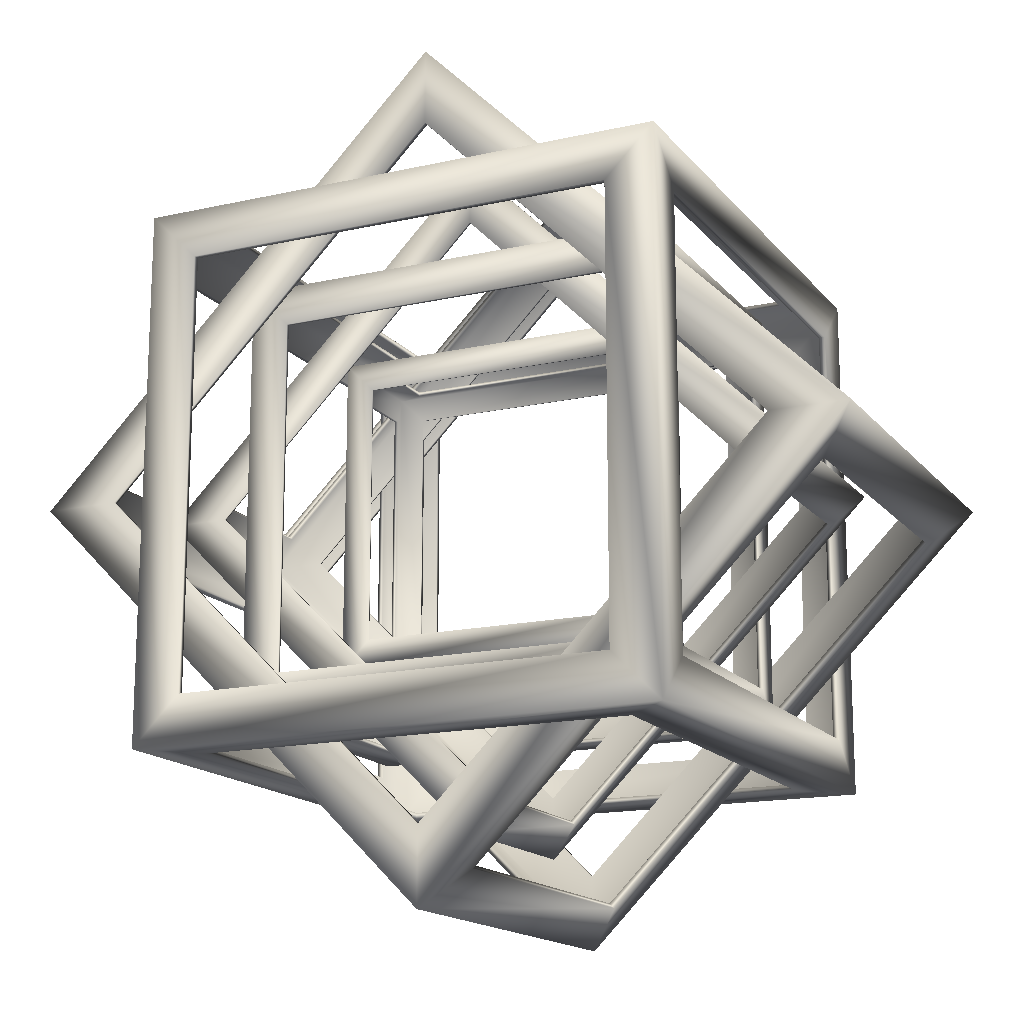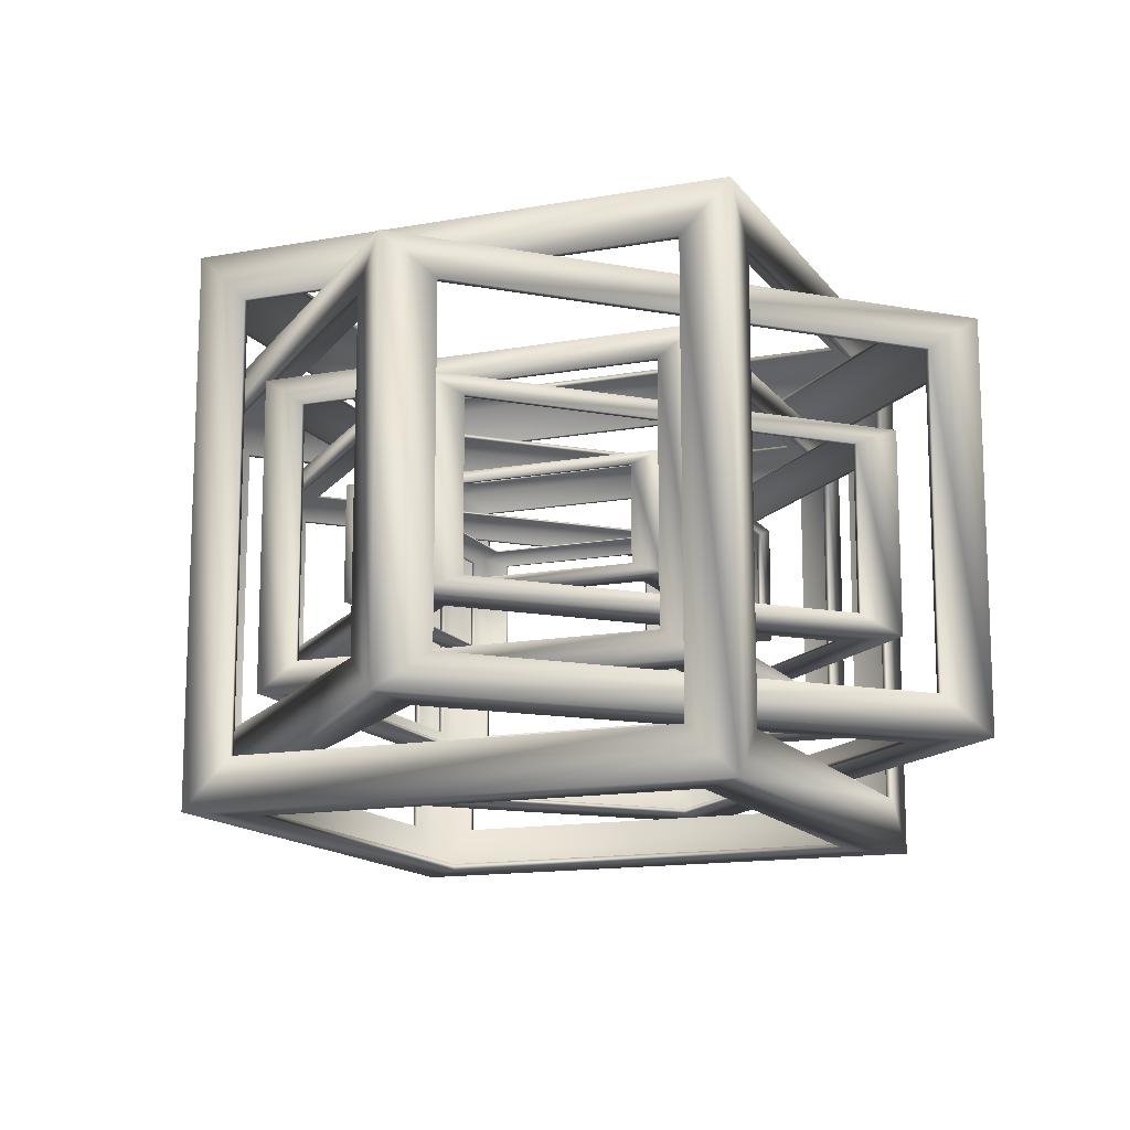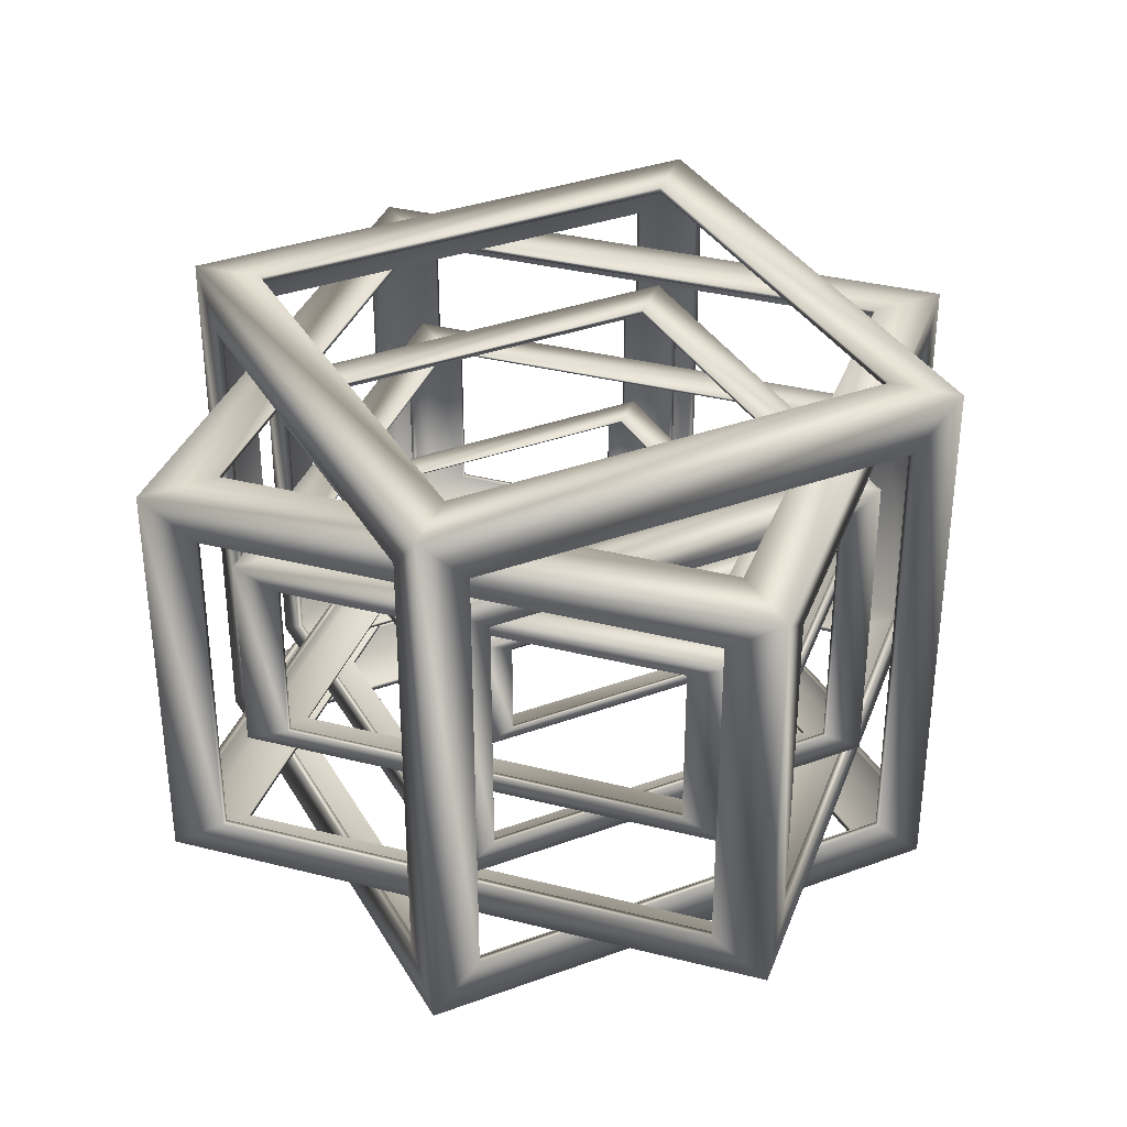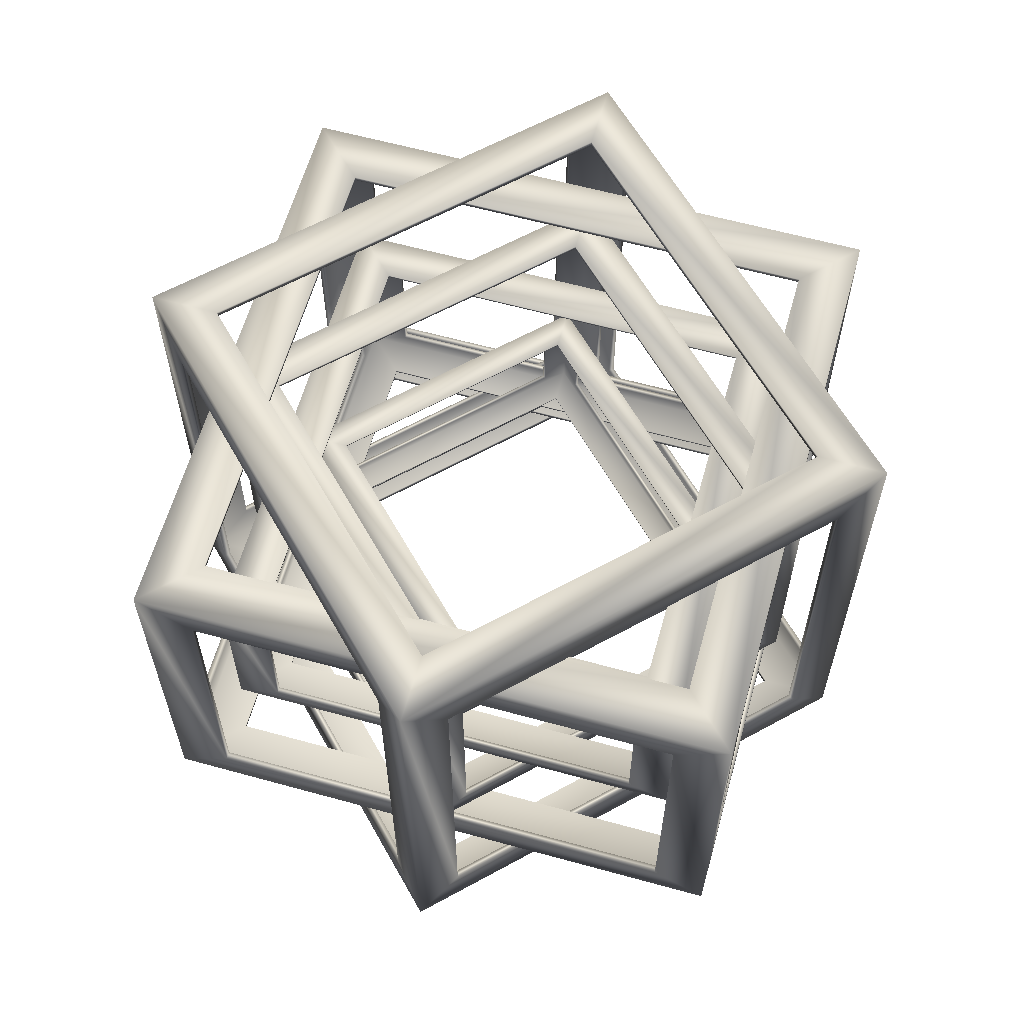
<metadata>
{"format":"obj","ext":"obj","renderer":"f3d","projection":"perspective","resolution":1024,"background":"white","views":[{"elev":-15.9,"azim":25.2,"up":"+Z"},{"elev":-13.8,"azim":22.3,"up":"+Y"},{"elev":34.8,"azim":-116.2,"up":"+Y"},{"elev":61.5,"azim":-119.3,"up":"+Y"}]}
</metadata>
<code>
o cube13_copy17
v 0.6026 -0.215 0.6026
v 0.6026 0.215 0.6026
v 0.6026 0.215 -0.6026
v 0.6026 -0.215 -0.6026
v -0.6026 -0.215 0.6026
v -0.6026 0.215 0.6026
v -0.6026 0.215 -0.6026
v -0.6026 -0.215 -0.6026
v 0.6026 0.1759 0.493
v 0.6026 -0.1759 0.493
v 0.6026 -0.1759 -0.493
v 0.6026 0.1759 -0.493
v 0.493 0.1759 -0.6026
v 0.493 -0.1759 -0.6026
v -0.493 -0.1759 -0.6026
v -0.493 0.1759 -0.6026
v 0.493 -0.215 -0.493
v 0.493 -0.215 0.493
v -0.493 -0.215 0.493
v -0.493 -0.215 -0.493
v 0.493 0.215 0.493
v 0.493 0.215 -0.493
v -0.493 0.215 -0.493
v -0.493 0.215 0.493
v -0.6026 -0.1759 0.493
v -0.6026 0.1759 0.493
v -0.6026 0.1759 -0.493
v -0.6026 -0.1759 -0.493
v 0.493 -0.1759 0.6026
v 0.493 0.1759 0.6026
v -0.493 0.1759 0.6026
v -0.493 -0.1759 0.6026
v 0.5876 -0.2096 0.5876
v 0.5876 0.2096 0.5876
v 0.5876 0.2096 -0.5876
v 0.5876 -0.2096 -0.5876
v -0.5876 -0.2096 0.5876
v -0.5876 0.2096 0.5876
v -0.5876 0.2096 -0.5876
v -0.5876 -0.2096 -0.5876
v 0.5876 0.1759 0.493
v 0.5876 -0.1759 0.493
v 0.5876 -0.1759 -0.493
v 0.5876 0.1759 -0.493
v 0.493 0.1759 -0.5876
v 0.493 -0.1759 -0.5876
v -0.493 -0.1759 -0.5876
v -0.493 0.1759 -0.5876
v 0.493 -0.2096 -0.493
v 0.493 -0.2096 0.493
v -0.493 -0.2096 0.493
v -0.493 -0.2096 -0.493
v 0.493 0.2096 0.493
v 0.493 0.2096 -0.493
v -0.493 0.2096 -0.493
v -0.493 0.2096 0.493
v -0.5876 -0.1759 0.493
v -0.5876 0.1759 0.493
v -0.5876 0.1759 -0.493
v -0.5876 -0.1759 -0.493
v 0.493 -0.1759 0.5876
v 0.493 0.1759 0.5876
v -0.493 0.1759 0.5876
v -0.493 -0.1759 0.5876
g cube13_copy17_default
f 1 2 30 29
f 1 4 11 10
f 1 5 19 18
f 2 1 10 9
f 2 3 22 21
f 2 6 31 30
f 3 2 9 12
f 3 4 14 13
f 3 7 23 22
f 4 1 18 17
f 4 3 12 11
f 4 8 15 14
f 5 1 29 32
f 5 6 26 25
f 5 8 20 19
f 6 2 21 24
f 6 5 32 31
f 6 7 27 26
f 7 3 13 16
f 7 6 24 23
f 7 8 28 27
f 8 4 17 20
f 8 5 25 28
f 8 7 16 15
f 33 34 41 42
f 33 36 49 50
f 33 37 64 61
f 34 33 61 62
f 34 35 44 41
f 34 38 56 53
f 35 34 53 54
f 35 36 43 44
f 35 39 48 45
f 36 33 42 43
f 36 35 45 46
f 36 40 52 49
f 37 33 50 51
f 37 38 63 64
f 37 40 60 57
f 38 34 62 63
f 38 37 57 58
f 38 39 55 56
f 39 35 54 55
f 39 38 58 59
f 39 40 47 48
f 40 36 46 47
f 40 37 51 52
f 40 39 59 60
f 41 9 10 42
f 42 10 11 43
f 43 11 12 44
f 44 12 9 41
f 45 13 14 46
f 46 14 15 47
f 47 15 16 48
f 48 16 13 45
f 49 17 18 50
f 50 18 19 51
f 51 19 20 52
f 52 20 17 49
f 53 21 22 54
f 54 22 23 55
f 55 23 24 56
f 56 24 21 53
f 57 25 26 58
f 58 26 27 59
f 59 27 28 60
f 60 28 25 57
f 61 29 30 62
f 62 30 31 63
f 63 31 32 64
f 64 32 29 61
o cube13_copy16
v 2.337e-06 -0.3745 1.272
v 2.337e-06 0.3745 1.272
v 1.272 0.3745 -2.337e-06
v 1.272 -0.3745 -2.337e-06
v -1.272 -0.3745 2.337e-06
v -1.272 0.3745 2.337e-06
v -2.337e-06 0.3745 -1.272
v -2.337e-06 -0.3745 -1.272
v 0.1158 0.3064 1.157
v 0.1158 -0.3064 1.157
v 1.157 -0.3064 0.1158
v 1.157 0.3064 0.1158
v 1.157 0.3064 -0.1158
v 1.157 -0.3064 -0.1158
v 0.1158 -0.3064 -1.157
v 0.1158 0.3064 -1.157
v 1.041 -0.3745 -1.911e-06
v 1.911e-06 -0.3745 1.041
v -1.041 -0.3745 1.911e-06
v -1.911e-06 -0.3745 -1.041
v 1.911e-06 0.3745 1.041
v 1.041 0.3745 -1.911e-06
v -1.911e-06 0.3745 -1.041
v -1.041 0.3745 1.911e-06
v -1.157 -0.3064 -0.1158
v -1.157 0.3064 -0.1158
v -0.1158 0.3064 -1.157
v -0.1158 -0.3064 -1.157
v -0.1158 -0.3064 1.157
v -0.1158 0.3064 1.157
v -1.157 0.3064 0.1158
v -1.157 -0.3064 0.1158
v 2.278e-06 -0.3652 1.24
v 2.278e-06 0.3652 1.24
v 1.24 0.3652 -2.278e-06
v 1.24 -0.3652 -2.278e-06
v -1.24 -0.3652 2.278e-06
v -1.24 0.3652 2.278e-06
v -2.278e-06 0.3652 -1.24
v -2.278e-06 -0.3652 -1.24
v 0.09988 0.3064 1.141
v 0.09988 -0.3064 1.141
v 1.141 -0.3064 0.09987
v 1.141 0.3064 0.09987
v 1.141 0.3064 -0.09988
v 1.141 -0.3064 -0.09988
v 0.09987 -0.3064 -1.141
v 0.09987 0.3064 -1.141
v 1.041 -0.3652 -1.911e-06
v 1.911e-06 -0.3652 1.041
v -1.041 -0.3652 1.911e-06
v -1.911e-06 -0.3652 -1.041
v 1.911e-06 0.3652 1.041
v 1.041 0.3652 -1.911e-06
v -1.911e-06 0.3652 -1.041
v -1.041 0.3652 1.911e-06
v -1.141 -0.3064 -0.09987
v -1.141 0.3064 -0.09987
v -0.09988 0.3064 -1.141
v -0.09988 -0.3064 -1.141
v -0.09987 -0.3064 1.141
v -0.09987 0.3064 1.141
v -1.141 0.3064 0.09988
v -1.141 -0.3064 0.09988
g cube13_copy16_default
f 65 66 94 93
f 65 68 75 74
f 65 69 83 82
f 66 65 74 73
f 66 67 86 85
f 66 70 95 94
f 67 66 73 76
f 67 68 78 77
f 67 71 87 86
f 68 65 82 81
f 68 67 76 75
f 68 72 79 78
f 69 65 93 96
f 69 70 90 89
f 69 72 84 83
f 70 66 85 88
f 70 69 96 95
f 70 71 91 90
f 71 67 77 80
f 71 70 88 87
f 71 72 92 91
f 72 68 81 84
f 72 69 89 92
f 72 71 80 79
f 97 98 105 106
f 97 100 113 114
f 97 101 128 125
f 98 97 125 126
f 98 99 108 105
f 98 102 120 117
f 99 98 117 118
f 99 100 107 108
f 99 103 112 109
f 100 97 106 107
f 100 99 109 110
f 100 104 116 113
f 101 97 114 115
f 101 102 127 128
f 101 104 124 121
f 102 98 126 127
f 102 101 121 122
f 102 103 119 120
f 103 99 118 119
f 103 102 122 123
f 103 104 111 112
f 104 100 110 111
f 104 101 115 116
f 104 103 123 124
f 105 73 74 106
f 106 74 75 107
f 107 75 76 108
f 108 76 73 105
f 109 77 78 110
f 110 78 79 111
f 111 79 80 112
f 112 80 77 109
f 113 81 82 114
f 114 82 83 115
f 115 83 84 116
f 116 84 81 113
f 117 85 86 118
f 118 86 87 119
f 119 87 88 120
f 120 88 85 117
f 121 89 90 122
f 122 90 91 123
f 123 91 92 124
f 124 92 89 121
f 125 93 94 126
f 126 94 95 127
f 127 95 96 128
f 128 96 93 125
o cube13_copy15
v -0.8217 -0.5697 0.8217
v -0.8217 0.5697 0.8217
v 0.8217 0.5697 0.8217
v 0.8217 -0.5697 0.8217
v -0.8217 -0.5697 -0.8217
v -0.8217 0.5697 -0.8217
v 0.8217 0.5697 -0.8217
v 0.8217 -0.5697 -0.8217
v -0.6722 0.466 0.8217
v -0.6722 -0.466 0.8217
v 0.6722 -0.466 0.8217
v 0.6722 0.466 0.8217
v 0.8217 0.466 0.6722
v 0.8217 -0.466 0.6722
v 0.8217 -0.466 -0.6722
v 0.8217 0.466 -0.6722
v 0.6722 -0.5697 0.6722
v -0.6722 -0.5697 0.6722
v -0.6722 -0.5697 -0.6722
v 0.6722 -0.5697 -0.6722
v -0.6722 0.5697 0.6722
v 0.6722 0.5697 0.6722
v 0.6722 0.5697 -0.6722
v -0.6722 0.5697 -0.6722
v -0.6722 -0.466 -0.8217
v -0.6722 0.466 -0.8217
v 0.6722 0.466 -0.8217
v 0.6722 -0.466 -0.8217
v -0.8217 -0.466 0.6722
v -0.8217 0.466 0.6722
v -0.8217 0.466 -0.6722
v -0.8217 -0.466 -0.6722
v -0.8012 -0.5555 0.8012
v -0.8012 0.5555 0.8012
v 0.8012 0.5555 0.8012
v 0.8012 -0.5555 0.8012
v -0.8012 -0.5555 -0.8012
v -0.8012 0.5555 -0.8012
v 0.8012 0.5555 -0.8012
v 0.8012 -0.5555 -0.8012
v -0.6722 0.466 0.8012
v -0.6722 -0.466 0.8012
v 0.6722 -0.466 0.8012
v 0.6722 0.466 0.8012
v 0.8012 0.466 0.6722
v 0.8012 -0.466 0.6722
v 0.8012 -0.466 -0.6722
v 0.8012 0.466 -0.6722
v 0.6722 -0.5555 0.6722
v -0.6722 -0.5555 0.6722
v -0.6722 -0.5555 -0.6722
v 0.6722 -0.5555 -0.6722
v -0.6722 0.5555 0.6722
v 0.6722 0.5555 0.6722
v 0.6722 0.5555 -0.6722
v -0.6722 0.5555 -0.6722
v -0.6722 -0.466 -0.8012
v -0.6722 0.466 -0.8012
v 0.6722 0.466 -0.8012
v 0.6722 -0.466 -0.8012
v -0.8012 -0.466 0.6722
v -0.8012 0.466 0.6722
v -0.8012 0.466 -0.6722
v -0.8012 -0.466 -0.6722
g cube13_copy15_default
f 129 130 158 157
f 129 132 139 138
f 129 133 147 146
f 130 129 138 137
f 130 131 150 149
f 130 134 159 158
f 131 130 137 140
f 131 132 142 141
f 131 135 151 150
f 132 129 146 145
f 132 131 140 139
f 132 136 143 142
f 133 129 157 160
f 133 134 154 153
f 133 136 148 147
f 134 130 149 152
f 134 133 160 159
f 134 135 155 154
f 135 131 141 144
f 135 134 152 151
f 135 136 156 155
f 136 132 145 148
f 136 133 153 156
f 136 135 144 143
f 161 162 169 170
f 161 164 177 178
f 161 165 192 189
f 162 161 189 190
f 162 163 172 169
f 162 166 184 181
f 163 162 181 182
f 163 164 171 172
f 163 167 176 173
f 164 161 170 171
f 164 163 173 174
f 164 168 180 177
f 165 161 178 179
f 165 166 191 192
f 165 168 188 185
f 166 162 190 191
f 166 165 185 186
f 166 167 183 184
f 167 163 182 183
f 167 166 186 187
f 167 168 175 176
f 168 164 174 175
f 168 165 179 180
f 168 167 187 188
f 169 137 138 170
f 170 138 139 171
f 171 139 140 172
f 172 140 137 169
f 173 141 142 174
f 174 142 143 175
f 175 143 144 176
f 176 144 141 173
f 177 145 146 178
f 178 146 147 179
f 179 147 148 180
f 180 148 145 177
f 181 149 150 182
f 182 150 151 183
f 183 151 152 184
f 184 152 149 181
f 185 153 154 186
f 186 154 155 187
f 187 155 156 188
f 188 156 153 185
f 189 157 158 190
f 190 158 159 191
f 191 159 160 192
f 192 160 157 189
o cube13_copy14
v 2.903e-06 -0.7521 1.581
v 2.903e-06 0.7521 1.581
v 1.581 0.7521 -2.903e-06
v 1.581 -0.7521 -2.903e-06
v -1.581 -0.7521 2.903e-06
v -1.581 0.7521 2.903e-06
v -2.903e-06 0.7521 -1.581
v -2.903e-06 -0.7521 -1.581
v 0.1438 0.6152 1.437
v 0.1438 -0.6152 1.437
v 1.437 -0.6152 0.1438
v 1.437 0.6152 0.1438
v 1.437 0.6152 -0.1438
v 1.437 -0.6152 -0.1438
v 0.1438 -0.6152 -1.437
v 0.1438 0.6152 -1.437
v 1.293 -0.7521 -2.375e-06
v 2.375e-06 -0.7521 1.293
v -1.293 -0.7521 2.375e-06
v -2.375e-06 -0.7521 -1.293
v 2.375e-06 0.7521 1.293
v 1.293 0.7521 -2.375e-06
v -2.375e-06 0.7521 -1.293
v -1.293 0.7521 2.375e-06
v -1.437 -0.6152 -0.1438
v -1.437 0.6152 -0.1438
v -0.1438 0.6152 -1.437
v -0.1438 -0.6152 -1.437
v -0.1438 -0.6152 1.437
v -0.1438 0.6152 1.437
v -1.437 0.6152 0.1438
v -1.437 -0.6152 0.1438
v 2.83e-06 -0.7333 1.541
v 2.83e-06 0.7333 1.541
v 1.541 0.7333 -2.83e-06
v 1.541 -0.7333 -2.83e-06
v -1.541 -0.7333 2.83e-06
v -1.541 0.7333 2.83e-06
v -2.83e-06 0.7333 -1.541
v -2.83e-06 -0.7333 -1.541
v 0.1241 0.6152 1.417
v 0.1241 -0.6152 1.417
v 1.417 -0.6152 0.1241
v 1.417 0.6152 0.1241
v 1.417 0.6152 -0.1241
v 1.417 -0.6152 -0.1241
v 0.1241 -0.6152 -1.417
v 0.1241 0.6152 -1.417
v 1.293 -0.7333 -2.375e-06
v 2.375e-06 -0.7333 1.293
v -1.293 -0.7333 2.375e-06
v -2.375e-06 -0.7333 -1.293
v 2.375e-06 0.7333 1.293
v 1.293 0.7333 -2.375e-06
v -2.375e-06 0.7333 -1.293
v -1.293 0.7333 2.375e-06
v -1.417 -0.6152 -0.1241
v -1.417 0.6152 -0.1241
v -0.1241 0.6152 -1.417
v -0.1241 -0.6152 -1.417
v -0.1241 -0.6152 1.417
v -0.1241 0.6152 1.417
v -1.417 0.6152 0.1241
v -1.417 -0.6152 0.1241
g cube13_copy14_default
f 193 194 222 221
f 193 196 203 202
f 193 197 211 210
f 194 193 202 201
f 194 195 214 213
f 194 198 223 222
f 195 194 201 204
f 195 196 206 205
f 195 199 215 214
f 196 193 210 209
f 196 195 204 203
f 196 200 207 206
f 197 193 221 224
f 197 198 218 217
f 197 200 212 211
f 198 194 213 216
f 198 197 224 223
f 198 199 219 218
f 199 195 205 208
f 199 198 216 215
f 199 200 220 219
f 200 196 209 212
f 200 197 217 220
f 200 199 208 207
f 225 226 233 234
f 225 228 241 242
f 225 229 256 253
f 226 225 253 254
f 226 227 236 233
f 226 230 248 245
f 227 226 245 246
f 227 228 235 236
f 227 231 240 237
f 228 225 234 235
f 228 227 237 238
f 228 232 244 241
f 229 225 242 243
f 229 230 255 256
f 229 232 252 249
f 230 226 254 255
f 230 229 249 250
f 230 231 247 248
f 231 227 246 247
f 231 230 250 251
f 231 232 239 240
f 232 228 238 239
f 232 229 243 244
f 232 231 251 252
f 233 201 202 234
f 234 202 203 235
f 235 203 204 236
f 236 204 201 233
f 237 205 206 238
f 238 206 207 239
f 239 207 208 240
f 240 208 205 237
f 241 209 210 242
f 242 210 211 243
f 243 211 212 244
f 244 212 209 241
f 245 213 214 246
f 246 214 215 247
f 247 215 216 248
f 248 216 213 245
f 249 217 218 250
f 250 218 219 251
f 251 219 220 252
f 252 220 217 249
f 253 221 222 254
f 254 222 223 255
f 255 223 224 256
f 256 224 221 253
o cube13
v -1 -1 1
v -1 1 1
v 1 1 1
v 1 -1 1
v -1 -1 -1
v -1 1 -1
v 1 1 -1
v 1 -1 -1
v -0.818 0.818 1
v -0.818 -0.818 1
v 0.818 -0.818 1
v 0.818 0.818 1
v 1 0.818 0.818
v 1 -0.818 0.818
v 1 -0.818 -0.818
v 1 0.818 -0.818
v 0.818 -1 0.818
v -0.818 -1 0.818
v -0.818 -1 -0.818
v 0.818 -1 -0.818
v -0.818 1 0.818
v 0.818 1 0.818
v 0.818 1 -0.818
v -0.818 1 -0.818
v -0.818 -0.818 -1
v -0.818 0.818 -1
v 0.818 0.818 -1
v 0.818 -0.818 -1
v -1 -0.818 0.818
v -1 0.818 0.818
v -1 0.818 -0.818
v -1 -0.818 -0.818
v -0.975 -0.975 0.975
v -0.975 0.975 0.975
v 0.975 0.975 0.975
v 0.975 -0.975 0.975
v -0.975 -0.975 -0.975
v -0.975 0.975 -0.975
v 0.975 0.975 -0.975
v 0.975 -0.975 -0.975
v -0.818 0.818 0.975
v -0.818 -0.818 0.975
v 0.818 -0.818 0.975
v 0.818 0.818 0.975
v 0.975 0.818 0.818
v 0.975 -0.818 0.818
v 0.975 -0.818 -0.818
v 0.975 0.818 -0.818
v 0.818 -0.975 0.818
v -0.818 -0.975 0.818
v -0.818 -0.975 -0.818
v 0.818 -0.975 -0.818
v -0.818 0.975 0.818
v 0.818 0.975 0.818
v 0.818 0.975 -0.818
v -0.818 0.975 -0.818
v -0.818 -0.818 -0.975
v -0.818 0.818 -0.975
v 0.818 0.818 -0.975
v 0.818 -0.818 -0.975
v -0.975 -0.818 0.818
v -0.975 0.818 0.818
v -0.975 0.818 -0.818
v -0.975 -0.818 -0.818
g cube13_default
f 257 258 286 285
f 257 260 267 266
f 257 261 275 274
f 258 257 266 265
f 258 259 278 277
f 258 262 287 286
f 259 258 265 268
f 259 260 270 269
f 259 263 279 278
f 260 257 274 273
f 260 259 268 267
f 260 264 271 270
f 261 257 285 288
f 261 262 282 281
f 261 264 276 275
f 262 258 277 280
f 262 261 288 287
f 262 263 283 282
f 263 259 269 272
f 263 262 280 279
f 263 264 284 283
f 264 260 273 276
f 264 261 281 284
f 264 263 272 271
f 289 290 297 298
f 289 292 305 306
f 289 293 320 317
f 290 289 317 318
f 290 291 300 297
f 290 294 312 309
f 291 290 309 310
f 291 292 299 300
f 291 295 304 301
f 292 289 298 299
f 292 291 301 302
f 292 296 308 305
f 293 289 306 307
f 293 294 319 320
f 293 296 316 313
f 294 290 318 319
f 294 293 313 314
f 294 295 311 312
f 295 291 310 311
f 295 294 314 315
f 295 296 303 304
f 296 292 302 303
f 296 293 307 308
f 296 295 315 316
f 297 265 266 298
f 298 266 267 299
f 299 267 268 300
f 300 268 265 297
f 301 269 270 302
f 302 270 271 303
f 303 271 272 304
f 304 272 269 301
f 305 273 274 306
f 306 274 275 307
f 307 275 276 308
f 308 276 273 305
f 309 277 278 310
f 310 278 279 311
f 311 279 280 312
f 312 280 277 309
f 313 281 282 314
f 314 282 283 315
f 315 283 284 316
f 316 284 281 313
f 317 285 286 318
f 318 286 287 319
f 319 287 288 320
f 320 288 285 317

</code>
